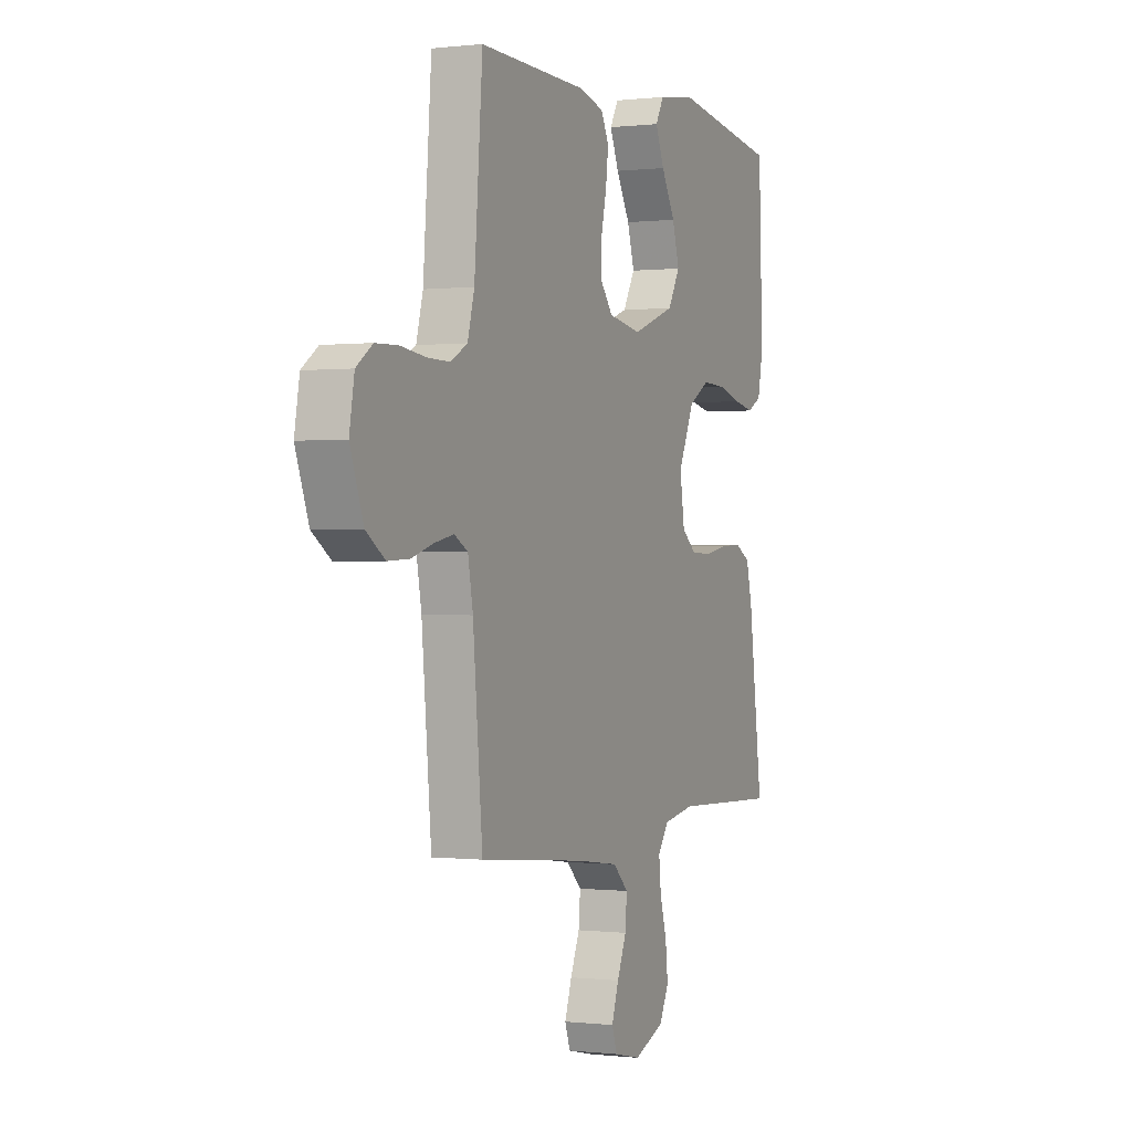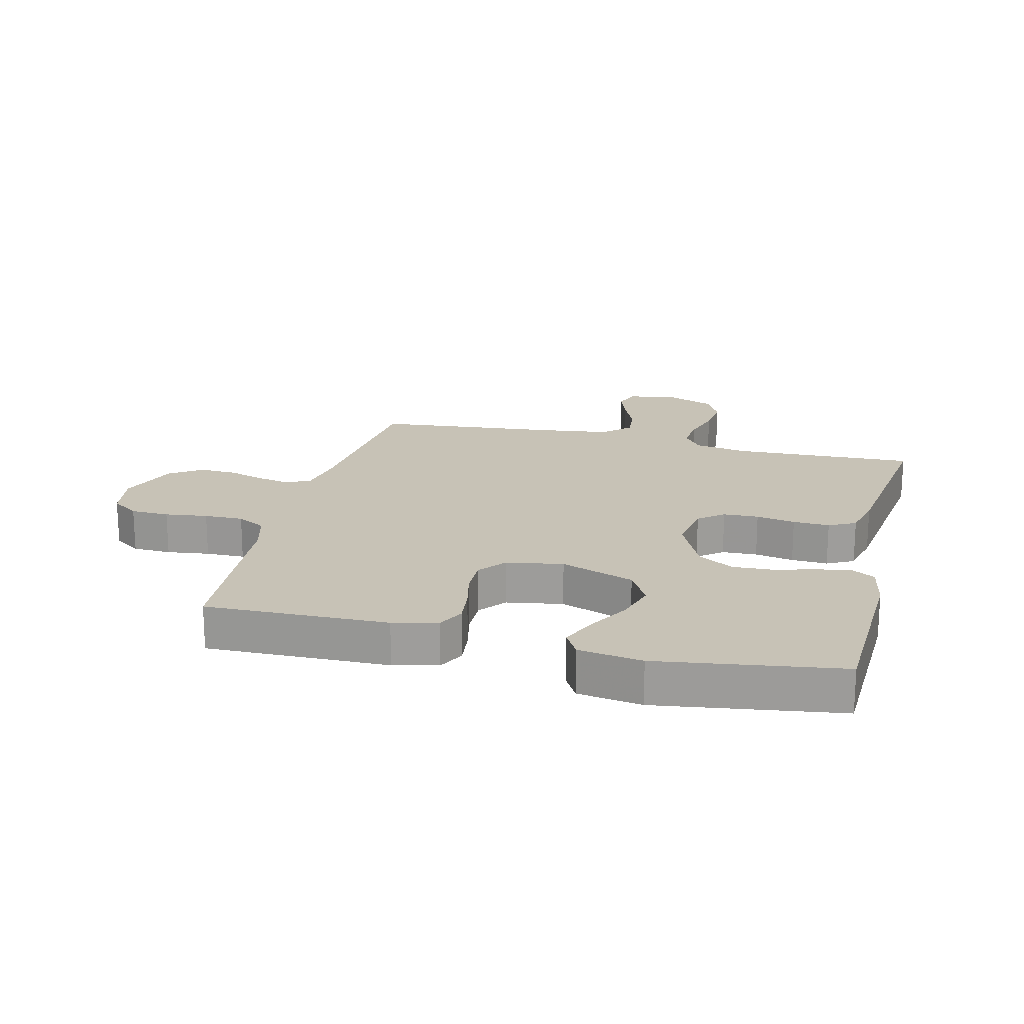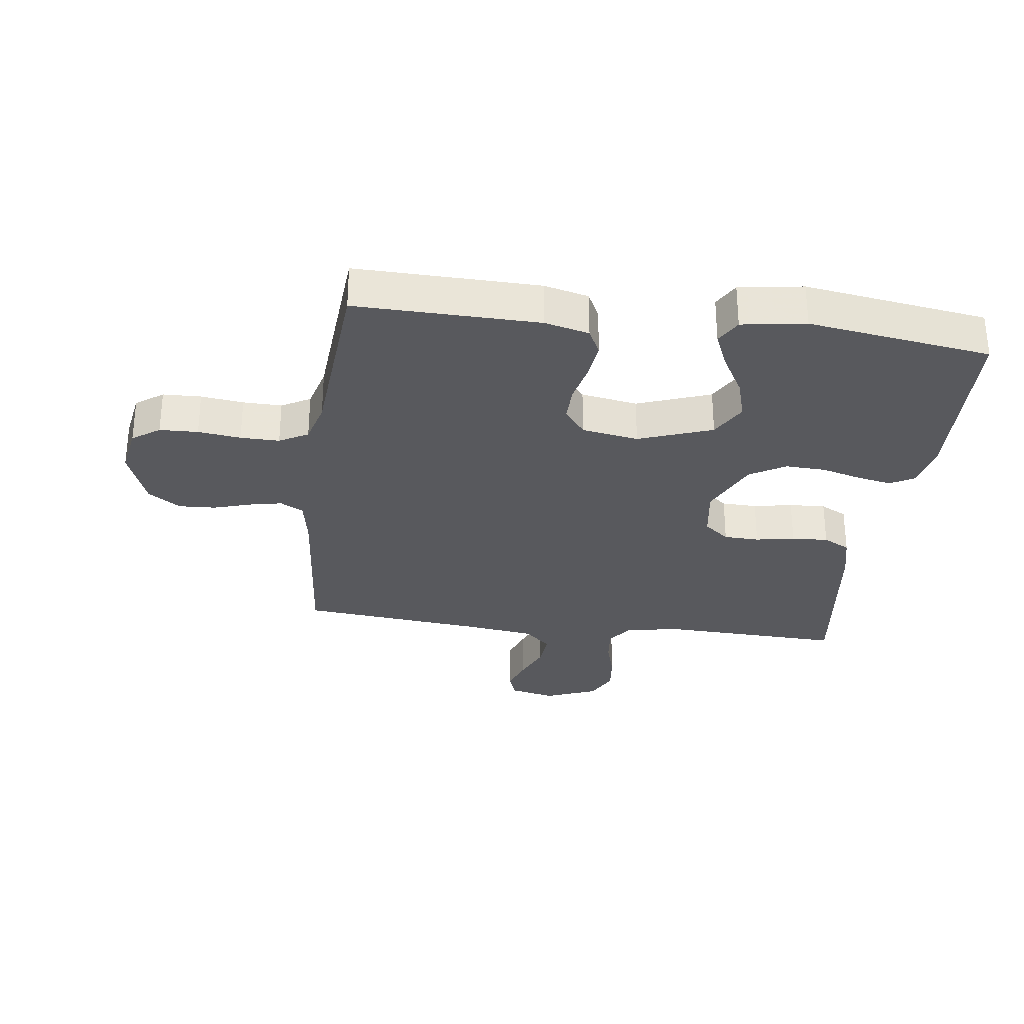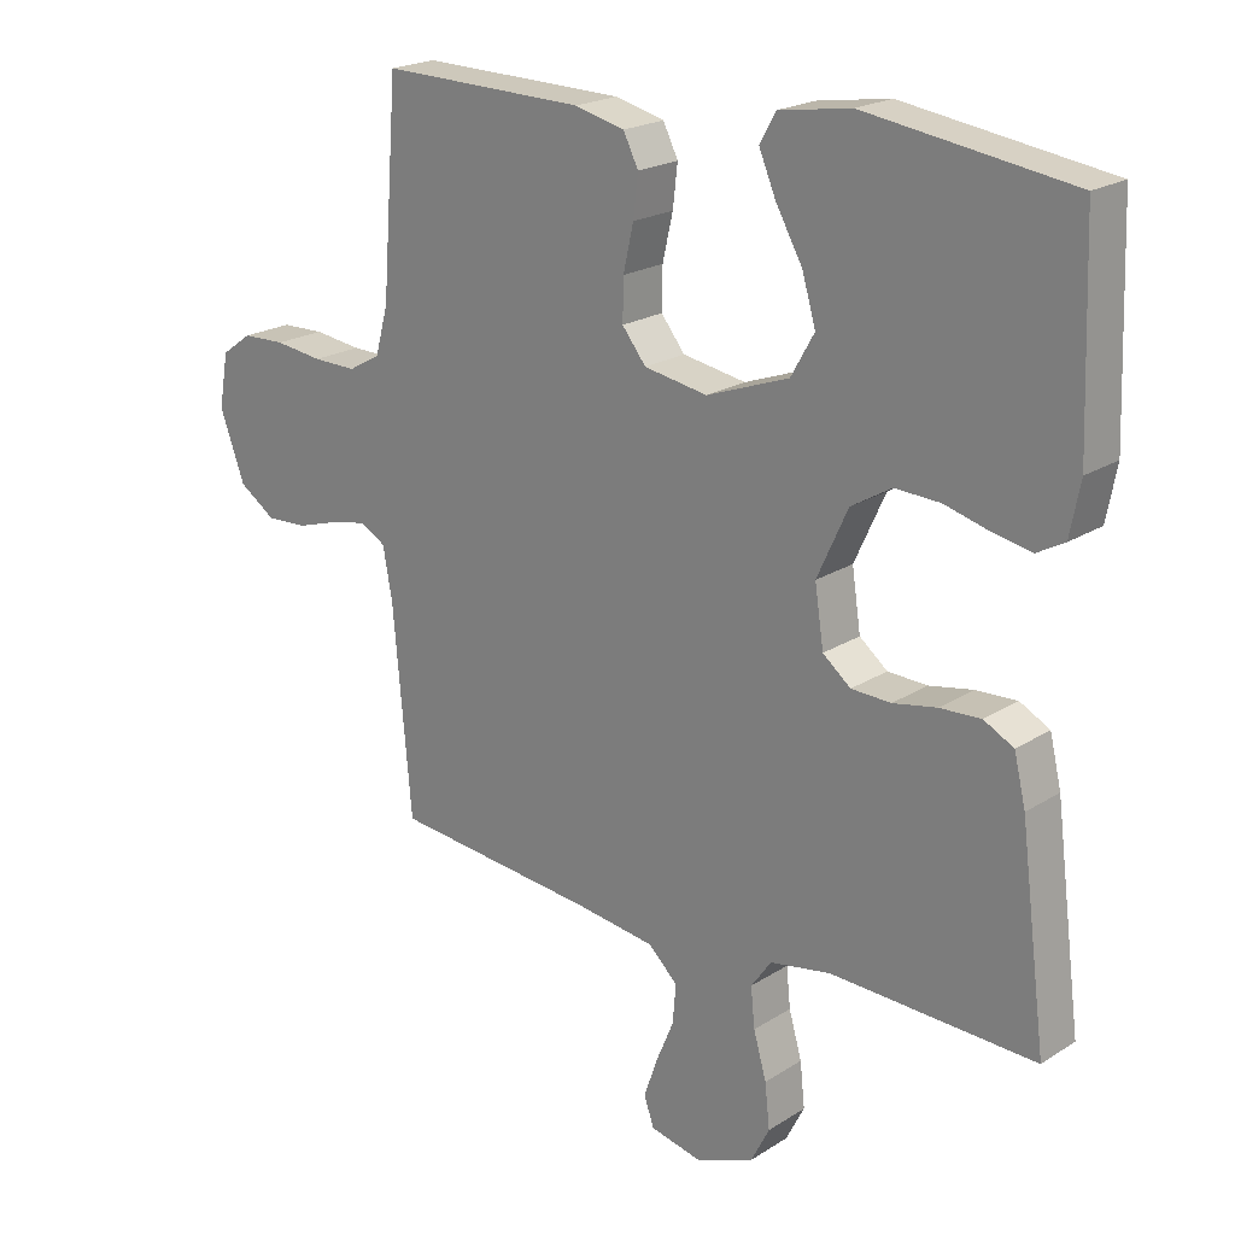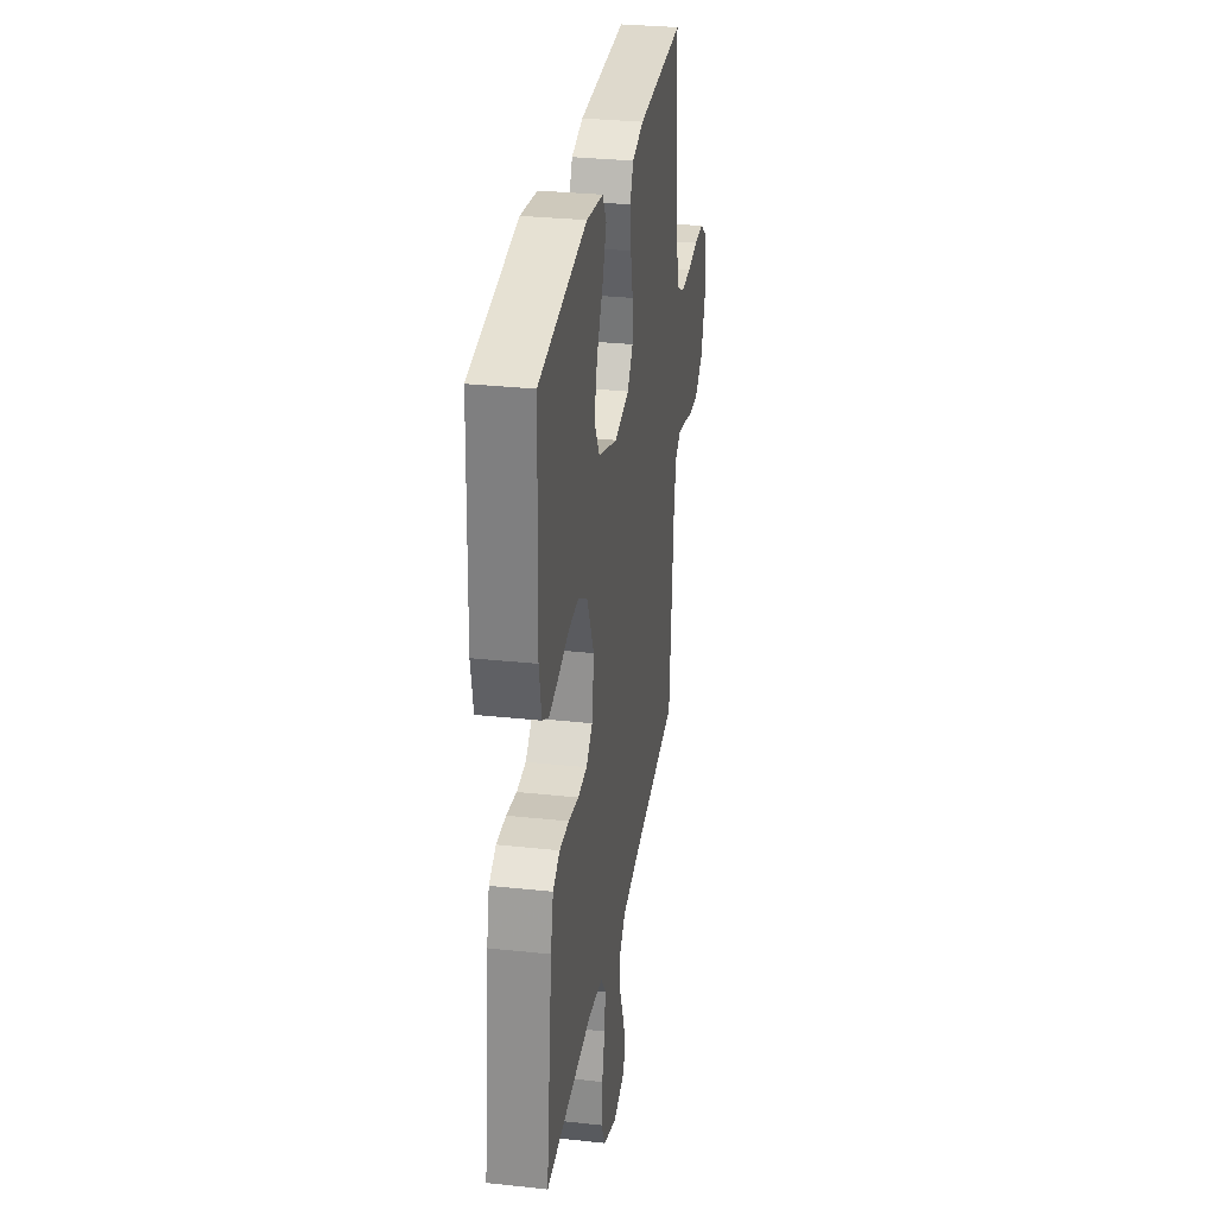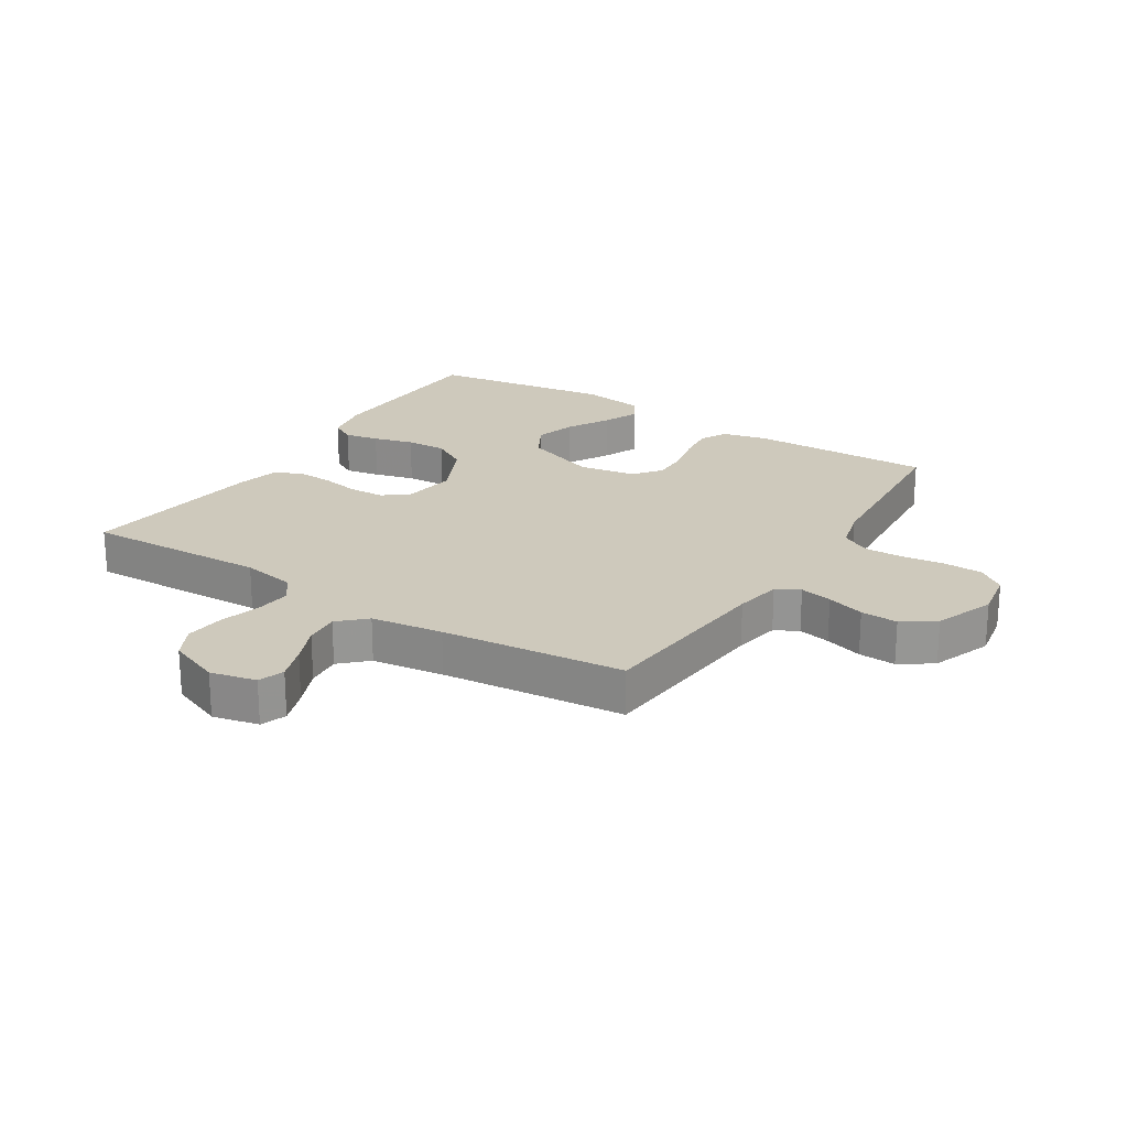
<metadata>
{"format":"obj","ext":"obj","renderer":"f3d","projection":"perspective","resolution":1024,"background":"white","views":[{"elev":-0.1,"azim":-66.2,"up":"+Z"},{"elev":19.3,"azim":13.9,"up":"+Y"},{"elev":-30.2,"azim":-7.4,"up":"+Y"},{"elev":20.9,"azim":41.4,"up":"+Z"},{"elev":30.9,"azim":98.8,"up":"+Z"},{"elev":22.5,"azim":-147.7,"up":"+Y"}]}
</metadata>
<code>
v -0.5 0.07 -0.5
v -0.527 0.07 -0.2
v -0.541 0.07 -0.123
v -0.579 0.07 -0.102
v -0.632 0.07 -0.113
v -0.694 0.07 -0.132
v -0.755 0.07 -0.135
v -0.808 0.07 -0.099
v -0.845 0.07 0
v -0.831 0.07 0.08
v -0.786 0.07 0.112
v -0.723 0.07 0.114
v -0.653 0.07 0.105
v -0.589 0.07 0.104
v -0.542 0.07 0.13
v -0.523 0.07 0.2
v -0.5 0.07 0.5
v -0.2 0.07 0.494
v -0.127 0.07 0.476
v -0.105 0.07 0.432
v -0.112 0.07 0.372
v -0.127 0.07 0.306
v -0.128 0.07 0.246
v -0.093 0.07 0.202
v 0 0.07 0.186
v 0.121 0.07 0.23
v 0.155 0.07 0.29
v 0.135 0.07 0.358
v 0.096 0.07 0.427
v 0.071 0.07 0.486
v 0.095 0.07 0.528
v 0.2 0.07 0.544
v 0.5 0.07 0.5
v 0.511 0.07 0.2
v 0.496 0.07 0.123
v 0.456 0.07 0.101
v 0.4 0.07 0.112
v 0.334 0.07 0.13
v 0.268 0.07 0.133
v 0.209 0.07 0.098
v 0.164 0.07 0
v 0.177 0.07 -0.086
v 0.218 0.07 -0.119
v 0.276 0.07 -0.121
v 0.34 0.07 -0.109
v 0.4 0.07 -0.106
v 0.444 0.07 -0.129
v 0.461 0.07 -0.2
v 0.5 0.07 -0.5
v 0.2 0.07 -0.489
v 0.111 0.07 -0.505
v 0.081 0.07 -0.547
v 0.087 0.07 -0.605
v 0.106 0.07 -0.671
v 0.113 0.07 -0.736
v 0.086 0.07 -0.789
v 0 0.07 -0.823
v -0.075 0.07 -0.806
v -0.09 0.07 -0.764
v -0.07 0.07 -0.706
v -0.044 0.07 -0.644
v -0.039 0.07 -0.587
v -0.082 0.07 -0.546
v -0.2 0.07 -0.53
v -0.5 0 -0.5
v -0.527 0 -0.2
v -0.541 0 -0.123
v -0.579 0 -0.102
v -0.632 0 -0.113
v -0.694 0 -0.132
v -0.755 0 -0.135
v -0.808 0 -0.099
v -0.845 0 0
v -0.831 0 0.08
v -0.786 0 0.112
v -0.723 0 0.114
v -0.653 0 0.105
v -0.589 0 0.104
v -0.542 0 0.13
v -0.523 0 0.2
v -0.5 0 0.5
v -0.2 0 0.494
v -0.127 0 0.476
v -0.105 0 0.432
v -0.112 0 0.372
v -0.127 0 0.306
v -0.128 0 0.246
v -0.093 0 0.202
v 0 0 0.186
v 0.121 0 0.23
v 0.155 0 0.29
v 0.135 0 0.358
v 0.096 0 0.427
v 0.071 0 0.486
v 0.095 0 0.528
v 0.2 0 0.544
v 0.5 0 0.5
v 0.511 0 0.2
v 0.496 0 0.123
v 0.456 0 0.101
v 0.4 0 0.112
v 0.334 0 0.13
v 0.268 0 0.133
v 0.209 0 0.098
v 0.164 0 0
v 0.177 0 -0.086
v 0.218 0 -0.119
v 0.276 0 -0.121
v 0.34 0 -0.109
v 0.4 0 -0.106
v 0.444 0 -0.129
v 0.461 0 -0.2
v 0.5 0 -0.5
v 0.2 0 -0.489
v 0.111 0 -0.505
v 0.081 0 -0.547
v 0.087 0 -0.605
v 0.106 0 -0.671
v 0.113 0 -0.736
v 0.086 0 -0.789
v 0 0 -0.823
v -0.075 0 -0.806
v -0.09 0 -0.764
v -0.07 0 -0.706
v -0.044 0 -0.644
v -0.039 0 -0.587
v -0.082 0 -0.546
v -0.2 0 -0.53
f 58 59 60 61
f 56 57 58 61
f 56 61 62
f 53 54 55 56
f 52 53 56 62
f 51 52 62 63
f 47 48 49 50
f 47 50 51
f 44 45 46 47
f 43 44 47 51
f 42 43 51 63
f 35 36 37 38
f 35 38 39
f 34 35 39
f 33 34 39
f 32 33 39 40
f 28 29 30 31
f 27 28 31 32
f 19 20 21 22
f 19 22 23
f 16 17 18 19
f 15 16 19 23
f 14 15 23 24
f 10 11 12 13
f 10 13 14
f 9 10 14
f 5 6 7 8
f 4 5 8 9
f 64 1 2
f 64 2 3
f 41 42 63 64
f 41 64 3
f 27 32 40 41
f 26 27 41
f 25 26 41 3
f 24 25 3 4
f 4 9 14 24
f 125 124 123 122
f 125 122 121 120
f 126 125 120
f 120 119 118 117
f 126 120 117 116
f 127 126 116 115
f 114 113 112 111
f 115 114 111
f 111 110 109 108
f 115 111 108 107
f 127 115 107 106
f 102 101 100 99
f 103 102 99
f 103 99 98
f 103 98 97
f 104 103 97 96
f 95 94 93 92
f 96 95 92 91
f 86 85 84 83
f 87 86 83
f 83 82 81 80
f 87 83 80 79
f 88 87 79 78
f 77 76 75 74
f 78 77 74
f 78 74 73
f 72 71 70 69
f 73 72 69 68
f 66 65 128
f 67 66 128
f 128 127 106 105
f 67 128 105
f 105 104 96 91
f 105 91 90
f 67 105 90 89
f 68 67 89 88
f 88 78 73 68
f 1 65 66 2
f 2 66 67 3
f 3 67 68 4
f 4 68 69 5
f 5 69 70 6
f 6 70 71 7
f 7 71 72 8
f 8 72 73 9
f 9 73 74 10
f 10 74 75 11
f 11 75 76 12
f 12 76 77 13
f 13 77 78 14
f 14 78 79 15
f 15 79 80 16
f 16 80 81 17
f 17 81 82 18
f 18 82 83 19
f 19 83 84 20
f 20 84 85 21
f 21 85 86 22
f 22 86 87 23
f 23 87 88 24
f 24 88 89 25
f 25 89 90 26
f 26 90 91 27
f 27 91 92 28
f 28 92 93 29
f 29 93 94 30
f 30 94 95 31
f 31 95 96 32
f 32 96 97 33
f 33 97 98 34
f 34 98 99 35
f 35 99 100 36
f 36 100 101 37
f 37 101 102 38
f 38 102 103 39
f 39 103 104 40
f 40 104 105 41
f 41 105 106 42
f 42 106 107 43
f 43 107 108 44
f 44 108 109 45
f 45 109 110 46
f 46 110 111 47
f 47 111 112 48
f 48 112 113 49
f 49 113 114 50
f 50 114 115 51
f 51 115 116 52
f 52 116 117 53
f 53 117 118 54
f 54 118 119 55
f 55 119 120 56
f 56 120 121 57
f 57 121 122 58
f 58 122 123 59
f 59 123 124 60
f 60 124 125 61
f 61 125 126 62
f 62 126 127 63
f 63 127 128 64
f 64 128 65 1

</code>
